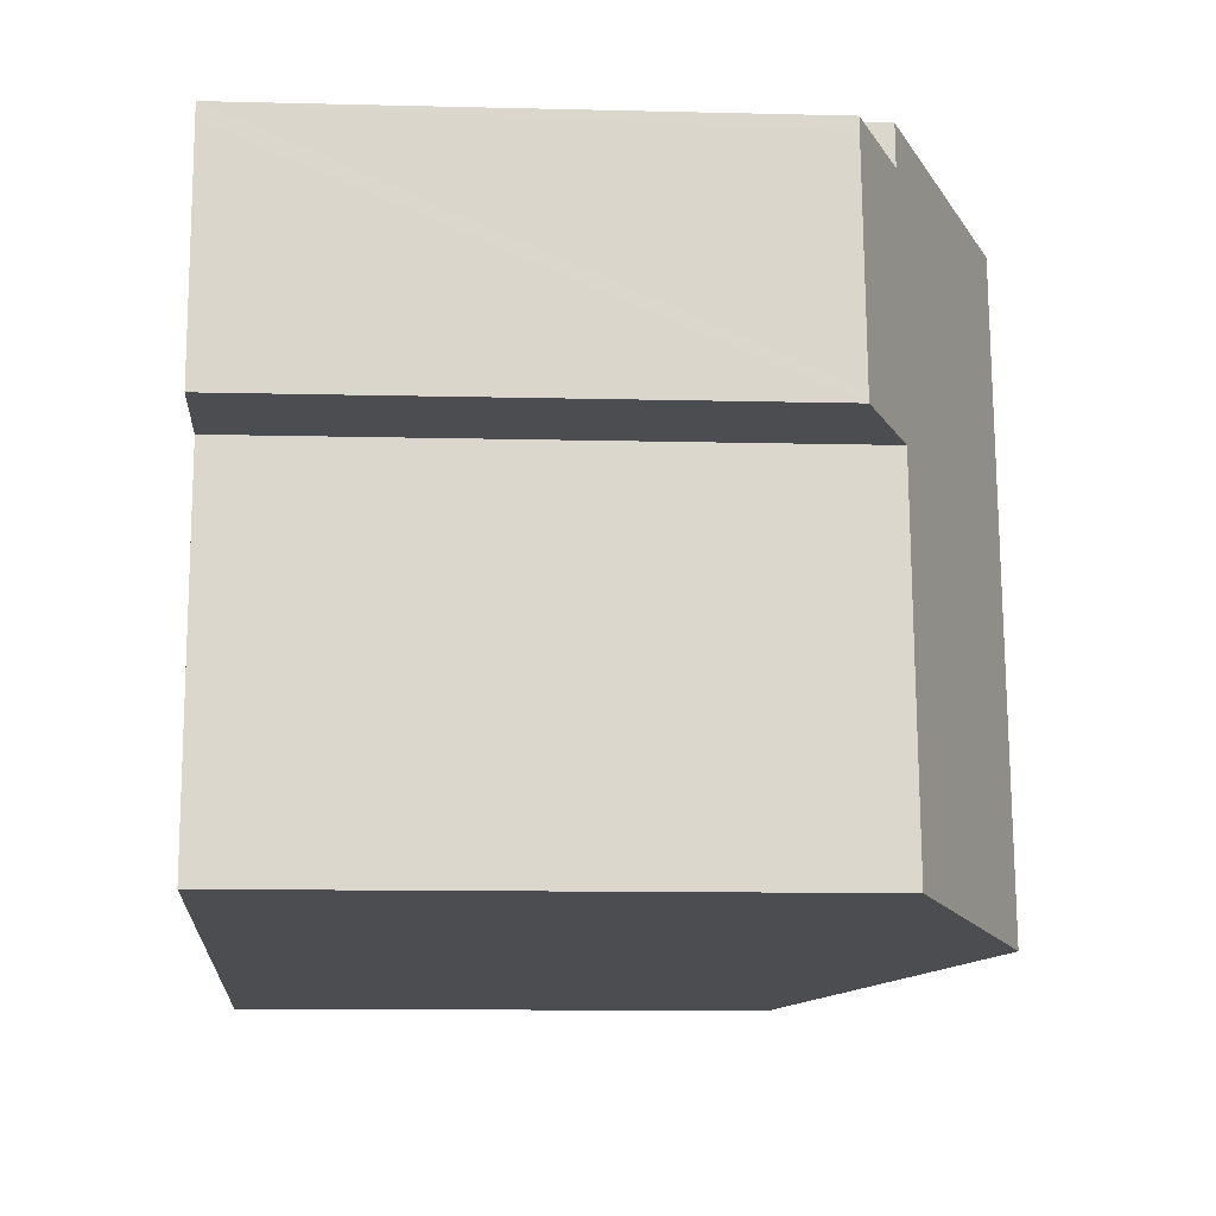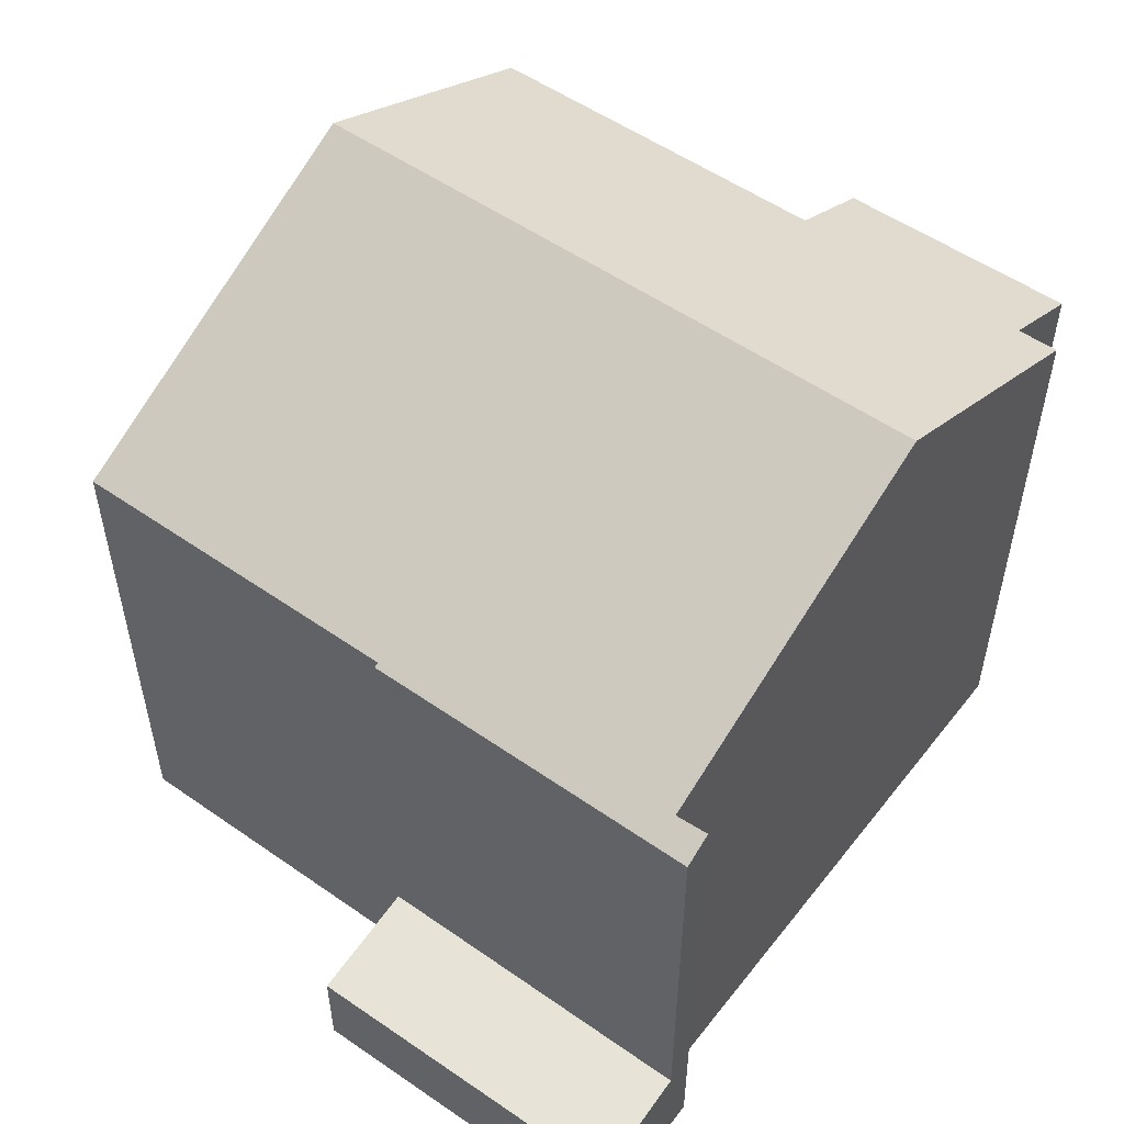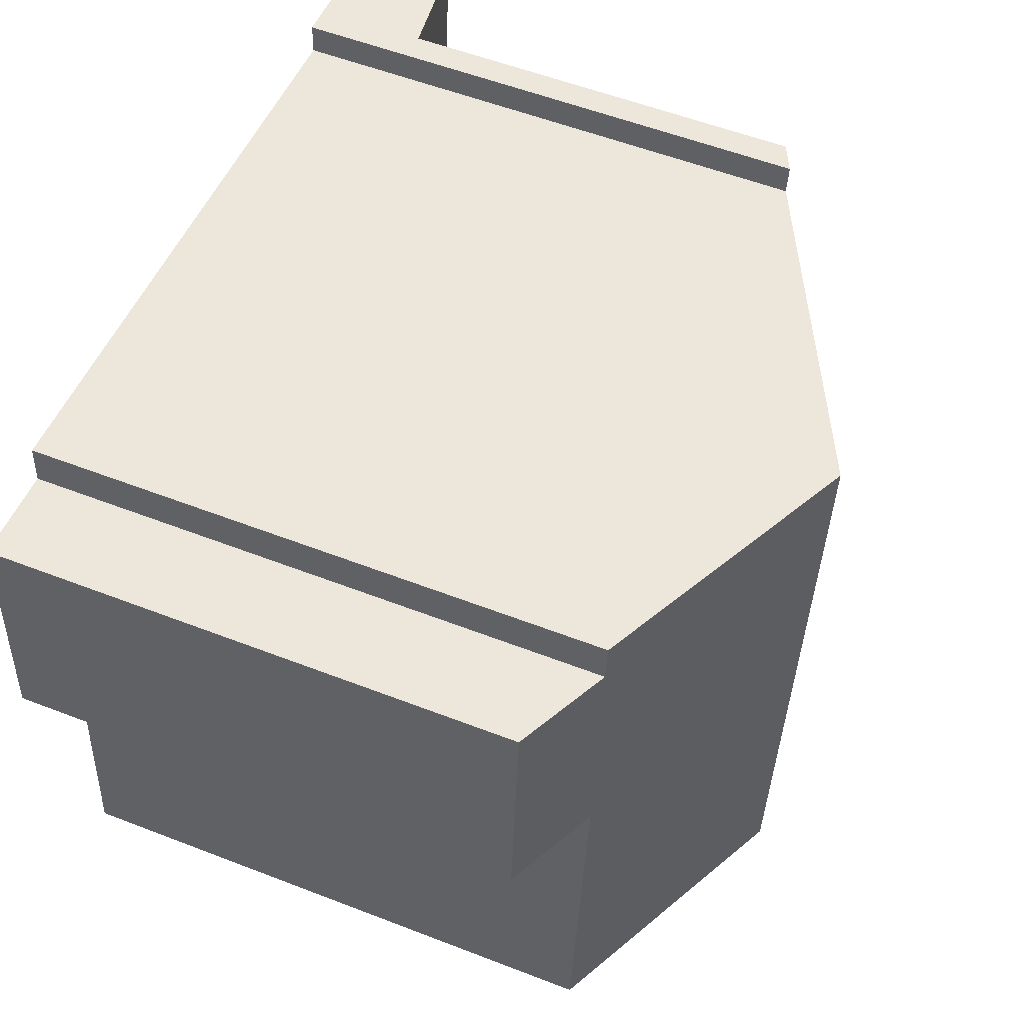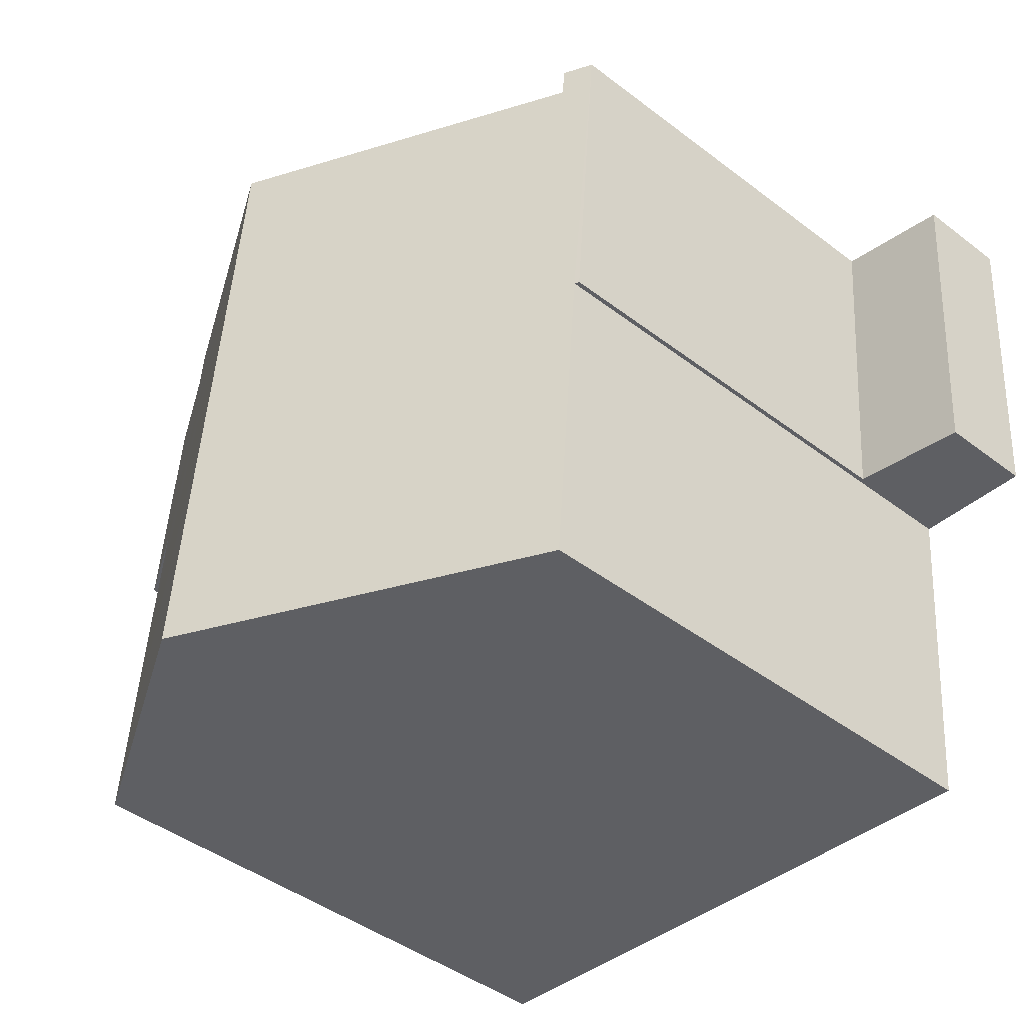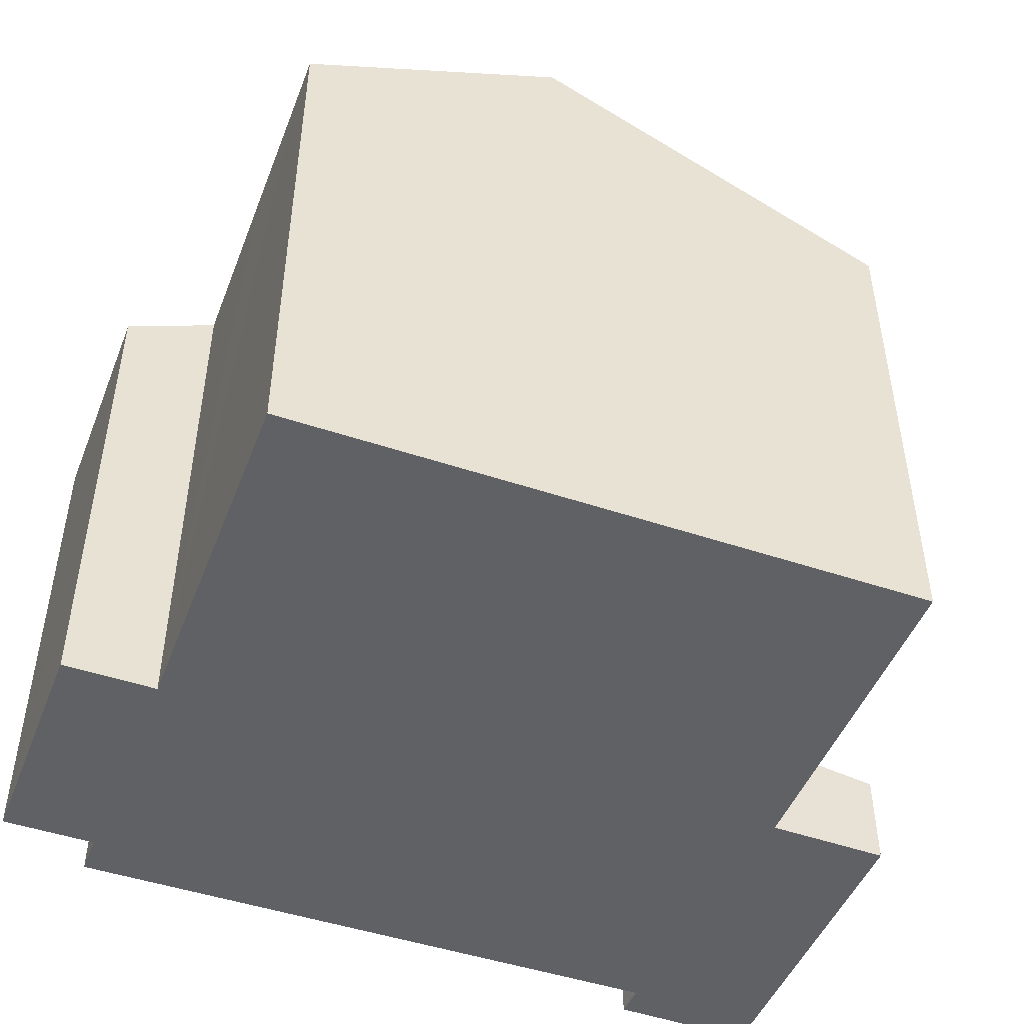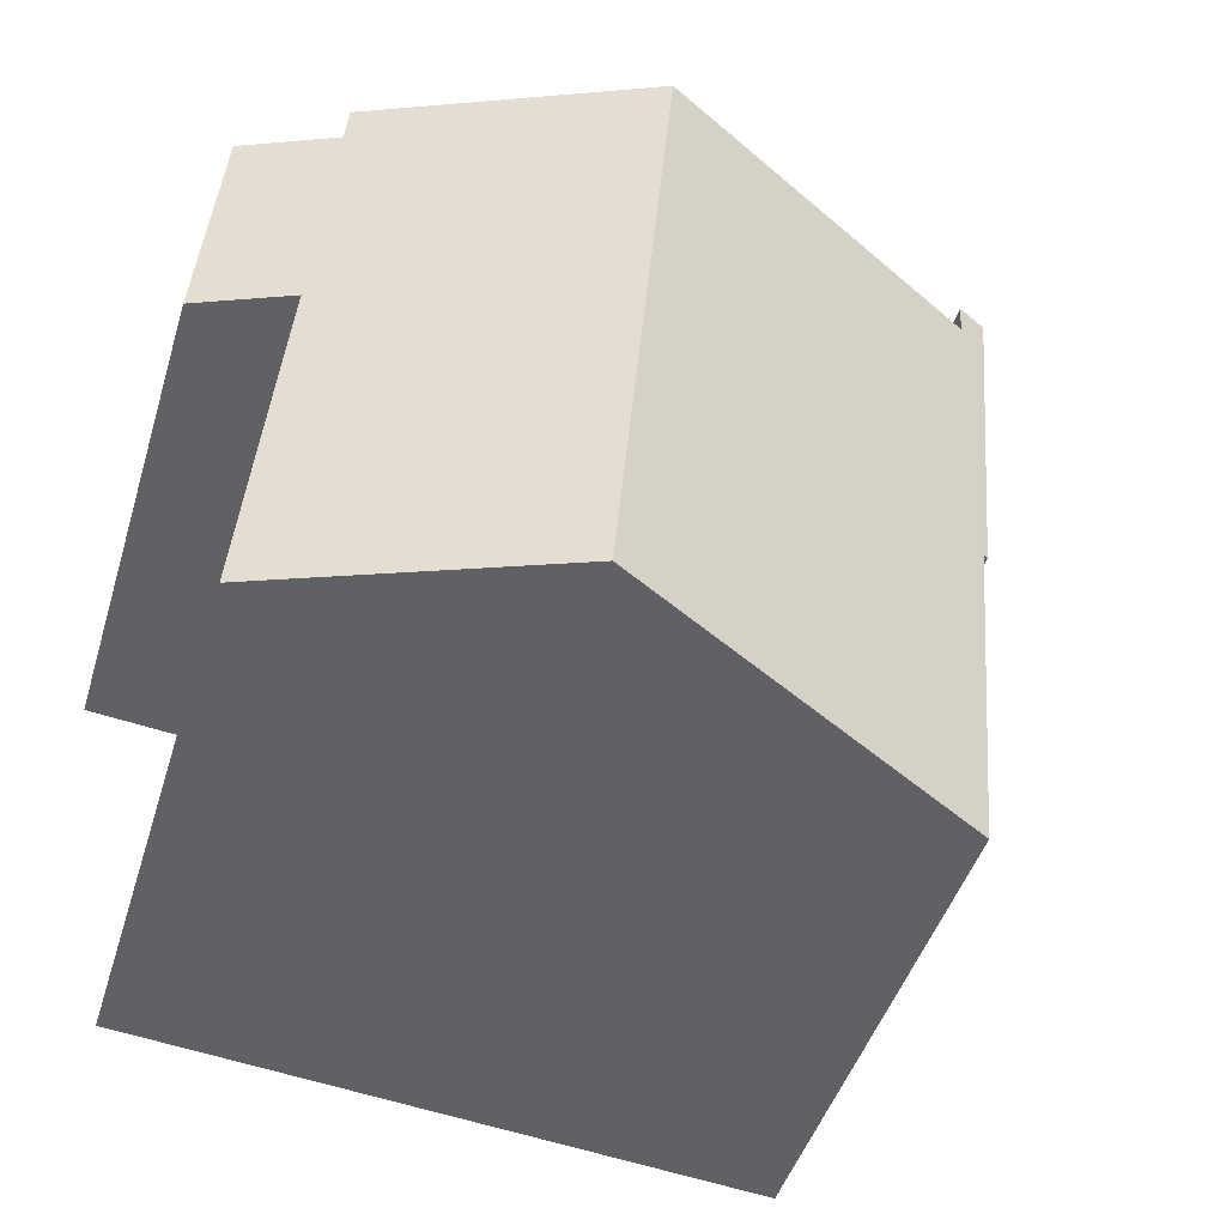
<metadata>
{"format":"obj","ext":"obj","renderer":"f3d","projection":"perspective","resolution":1024,"background":"white","views":[{"elev":-11.0,"azim":86.5,"up":"+Z"},{"elev":53.4,"azim":-58.3,"up":"+Y"},{"elev":56.5,"azim":112.0,"up":"+Z"},{"elev":-44.5,"azim":-131.5,"up":"+Z"},{"elev":-48.0,"azim":154.1,"up":"+Y"},{"elev":-45.7,"azim":163.3,"up":"+Z"}]}
</metadata>
<code>
v  0.572 2.106 -7.298
v  2.432 2.4 0.187
v  3.078 2.404 -7.108
v  0 2.111 1.293e-16
v  2.432 -1.145e-17 0.187
v  0 0 0
v  3.078 4.352e-16 -7.108
v  0.572 4.469e-16 -7.298
v  16.39 12.34 0.807
v  16.47 12.34 -0.082
v  10.51 15.15 0.243
v  11.11 15.15 -6.57
v  17.62 12.34 -13.21
v  11.75 15.15 -13.75
v  17.52 12.34 -12.06
v  17.26 12.35 -9.224
v  16.96 12.35 -6.03
v  16.9 12.35 -5.326
v  18.94 11.38 -5.138
v  18.92 11.38 -4.932
v  18.53 11.36 -0.218
v  18.5 11.36 0.105
v  3.195 11.36 -7.301
v  3.823 11.36 -14.48
v  3.177 11.36 -7.1
v  2.432 11.32 0.187
v  3.078 11.32 -7.108
v  3.108 11.61 -0.467
v  3.071 11.62 0.236
v  3.071 -1.445e-17 0.236
v  3.108 2.86e-17 -0.467
v  16.39 -4.941e-17 0.807
v  16.47 5.021e-18 -0.082
v  18.5 -6.429e-18 0.105
v  18.53 1.335e-17 -0.218
v  18.94 3.146e-16 -5.138
v  18.92 3.02e-16 -4.932
v  16.9 3.261e-16 -5.326
v  17.52 7.386e-16 -12.06
v  17.62 8.086e-16 -13.21
v  16.96 3.692e-16 -6.03
v  17.26 5.648e-16 -9.224
v  3.823 8.866e-16 -14.48
v  11.75 8.418e-16 -13.75
v  3.177 4.348e-16 -7.1
v  3.195 4.471e-16 -7.301
v  10.51 -1.488e-17 0.243
g defaultobject
f 1 2 3
f 2 1 4
f 4 5 2
f 5 4 6
f 2 7 3
f 7 2 5
f 7 1 3
f 1 7 8
f 1 6 4
f 6 1 8
f 8 5 6
f 5 8 7
f 9 10 11
f 12 13 14
f 13 12 15
f 15 12 16
f 16 12 11
f 16 11 17
f 17 11 18
f 18 11 19
f 19 11 20
f 20 11 21
f 21 11 10
f 21 10 22
f 23 14 24
f 14 23 12
f 12 23 25
f 26 25 27
f 25 26 28
f 25 28 12
f 28 26 29
f 11 12 28
f 30 28 29
f 28 30 31
f 32 10 9
f 10 32 33
f 34 21 22
f 21 34 20
f 20 34 19
f 19 34 35
f 19 35 36
f 36 35 37
f 38 17 18
f 17 38 16
f 16 38 15
f 15 38 13
f 13 38 39
f 13 39 40
f 39 38 41
f 39 41 42
f 40 14 13
f 14 40 24
f 24 40 43
f 43 40 44
f 45 27 25
f 27 45 7
f 19 38 18
f 38 19 36
f 43 23 24
f 23 43 25
f 25 43 45
f 45 43 46
f 7 26 27
f 26 7 5
f 26 30 29
f 30 26 5
f 31 11 28
f 11 31 9
f 9 31 32
f 32 31 47
f 33 22 10
f 22 33 34
f 5 31 30
f 7 45 5
f 47 33 32
f 33 47 37
f 37 47 36
f 36 47 38
f 38 47 41
f 41 47 42
f 42 47 39
f 39 47 40
f 40 47 44
f 44 47 31
f 44 31 43
f 43 31 46
f 46 31 45
f 45 31 5
f 33 35 34
f 35 33 37

</code>
